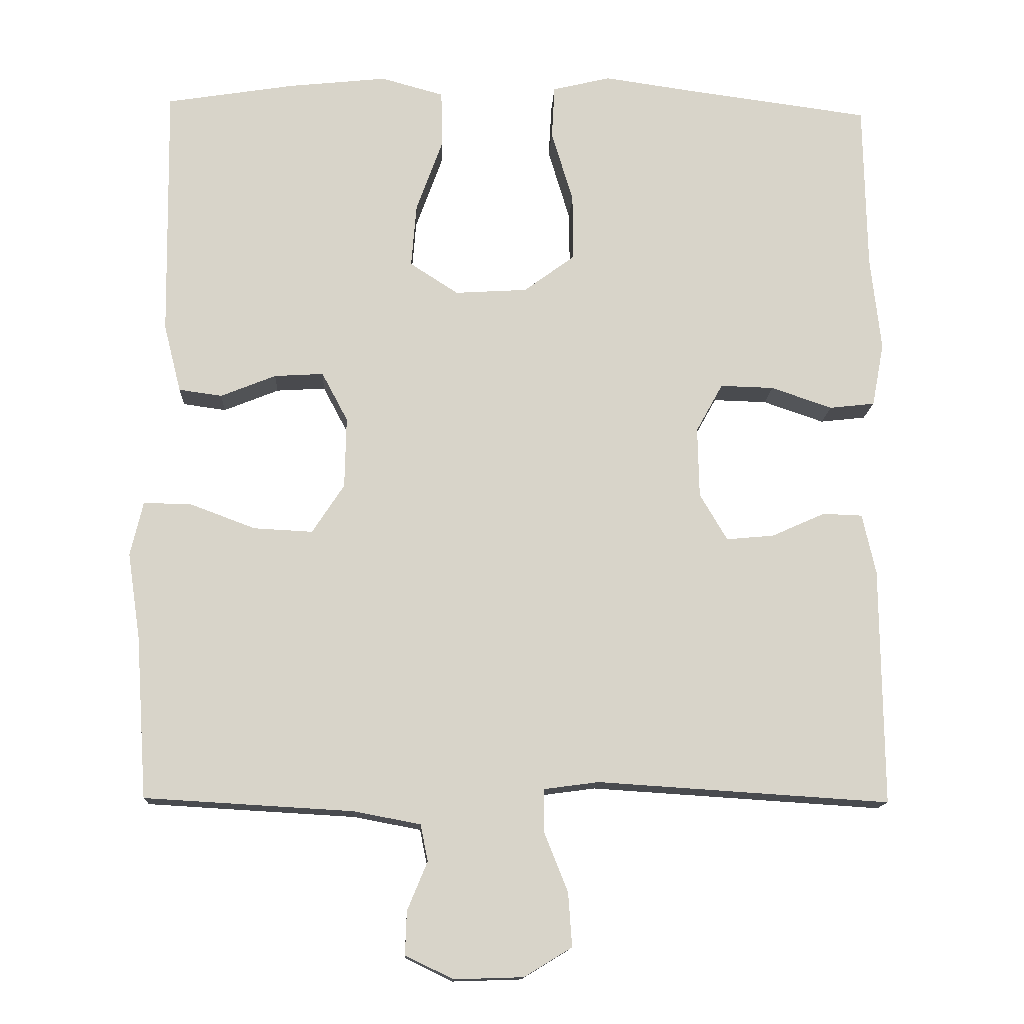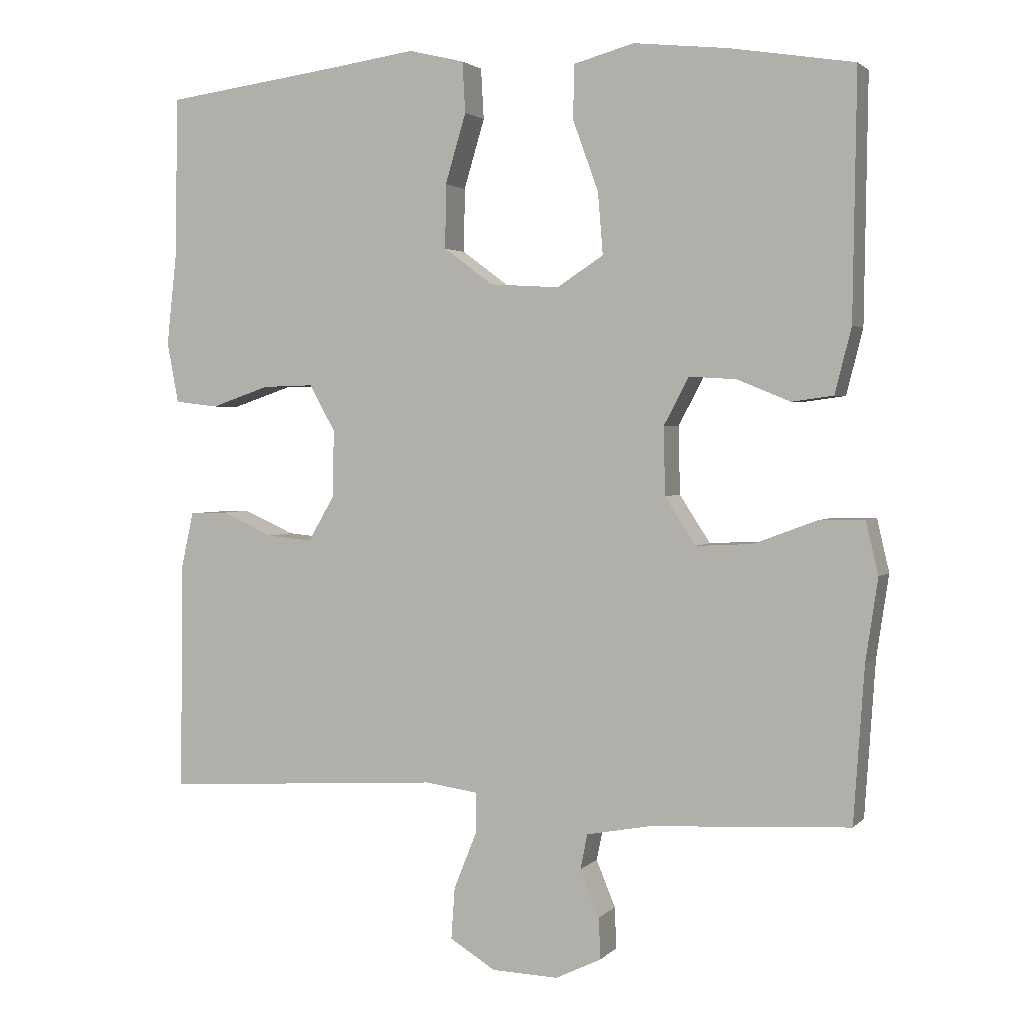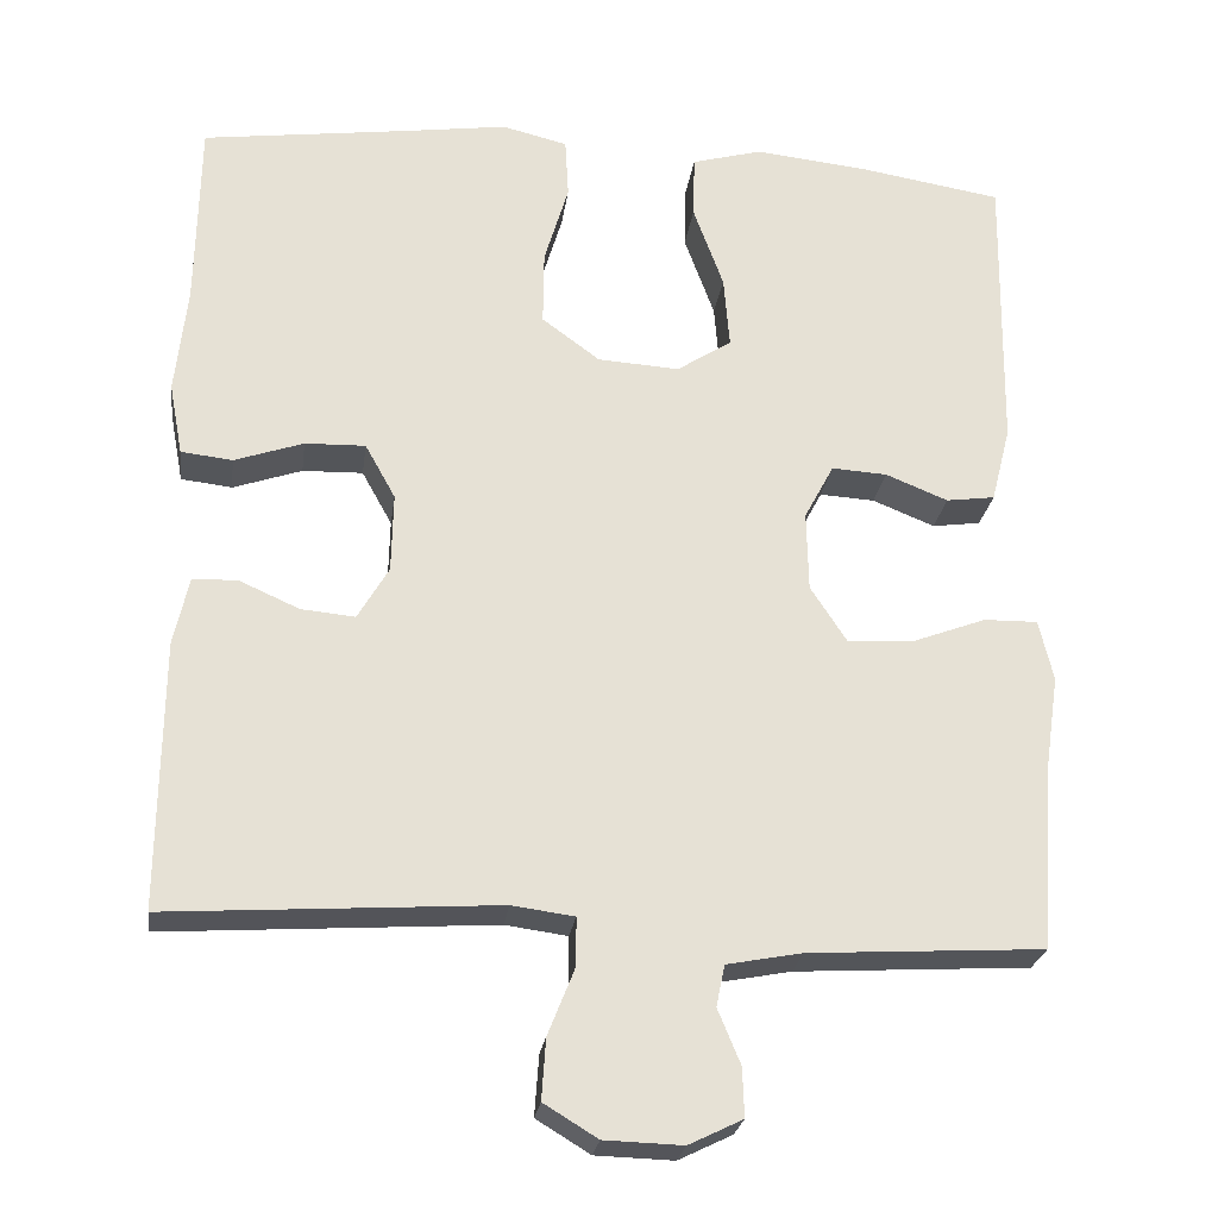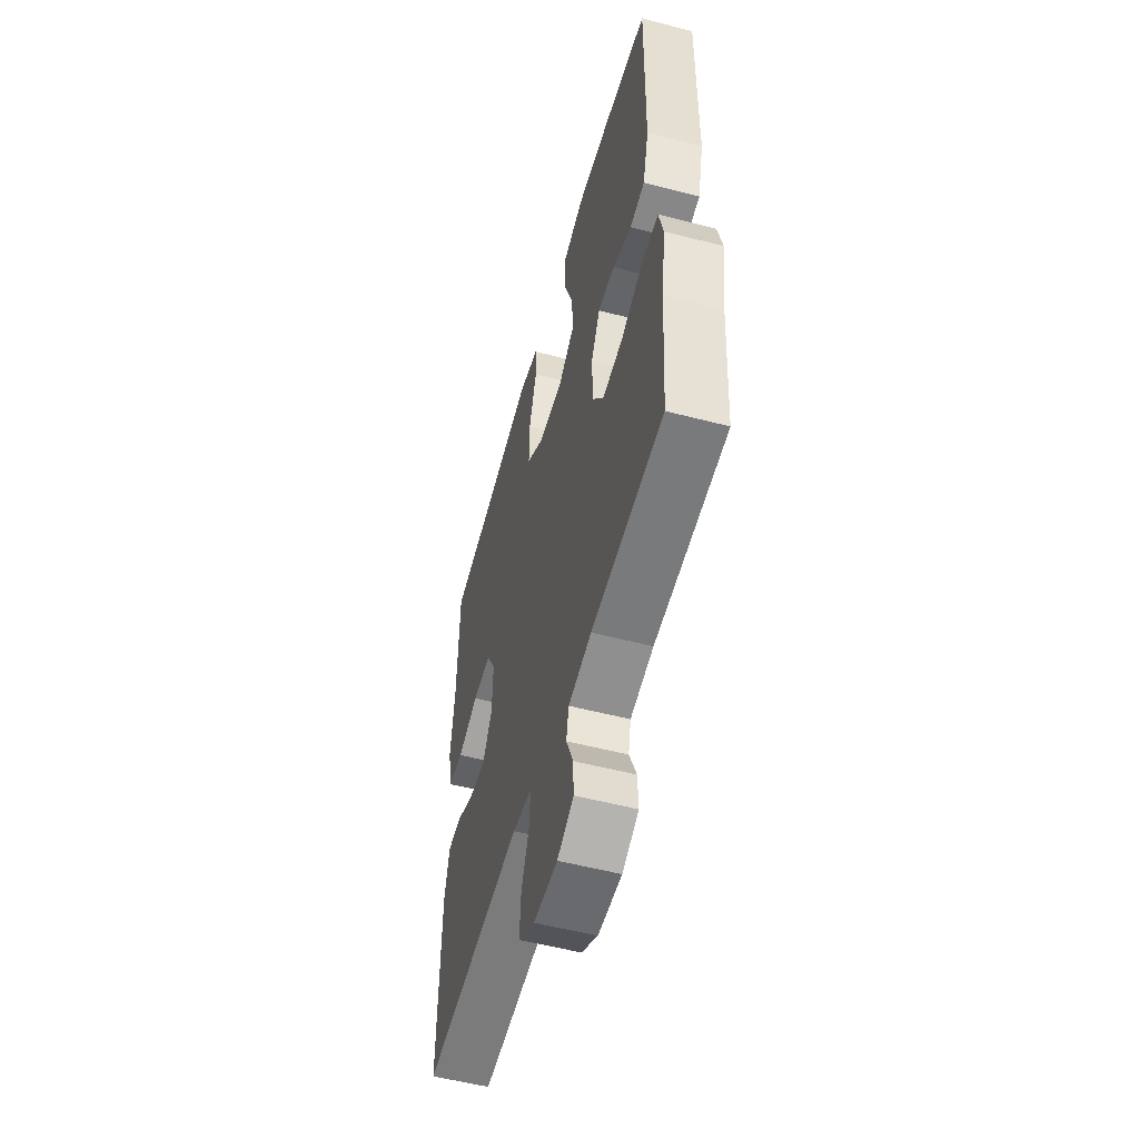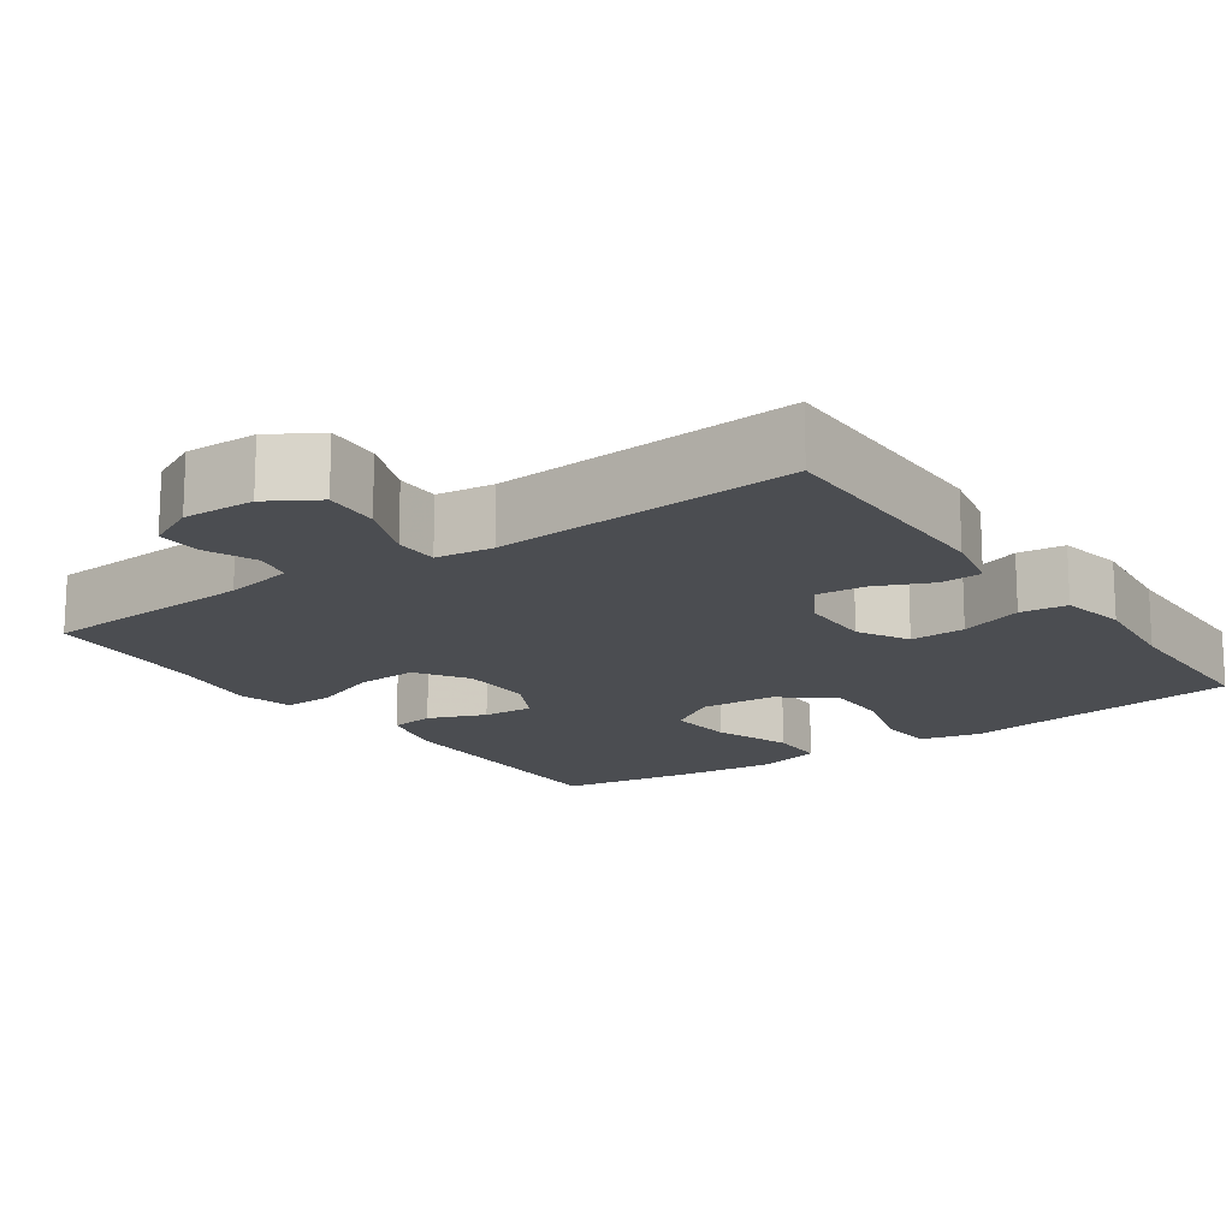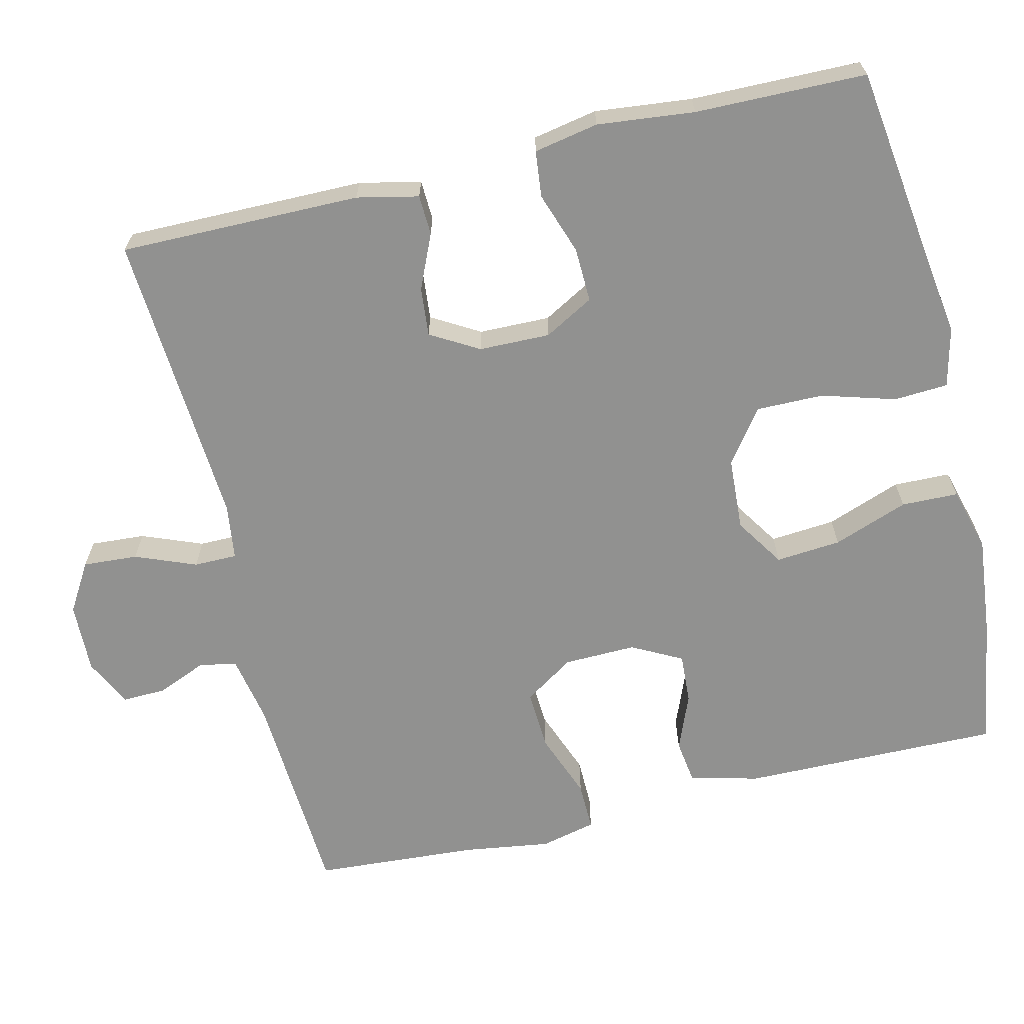
<metadata>
{"format":"obj","ext":"obj","renderer":"f3d","projection":"perspective","resolution":1024,"background":"white","views":[{"elev":-13.9,"azim":177.2,"up":"+Z"},{"elev":2.4,"azim":20.8,"up":"+Z"},{"elev":-24.7,"azim":-7.6,"up":"+Z"},{"elev":-54.8,"azim":74.6,"up":"+Z"},{"elev":-16.0,"azim":-144.9,"up":"+Y"},{"elev":-65.9,"azim":-76.4,"up":"+Y"}]}
</metadata>
<code>
v -0.5 0.07 -0.5
v -0.497 0.07 -0.182
v -0.479 0.07 -0.101
v -0.426 0.07 -0.099
v -0.354 0.07 -0.131
v -0.29 0.07 -0.137
v -0.253 0.07 -0.074
v -0.251 0.07 0.02
v -0.287 0.07 0.085
v -0.359 0.07 0.083
v -0.441 0.07 0.055
v -0.502 0.07 0.062
v -0.518 0.07 0.147
v -0.504 0.07 0.275
v -0.5 0.07 0.5
v -0.251 0.07 0.533
v -0.131 0.07 0.55
v -0.053 0.07 0.531
v -0.049 0.07 0.46
v -0.078 0.07 0.363
v -0.079 0.07 0.274
v -0.01 0.07 0.223
v 0.087 0.07 0.217
v 0.152 0.07 0.259
v 0.145 0.07 0.345
v 0.109 0.07 0.444
v 0.111 0.07 0.519
v 0.195 0.07 0.542
v 0.327 0.07 0.528
v 0.5 0.07 0.5
v 0.495 0.07 0.159
v 0.472 0.07 0.068
v 0.414 0.07 0.06
v 0.34 0.07 0.09
v 0.274 0.07 0.094
v 0.239 0.07 0.028
v 0.241 0.07 -0.067
v 0.284 0.07 -0.133
v 0.363 0.07 -0.129
v 0.451 0.07 -0.096
v 0.515 0.07 -0.095
v 0.532 0.07 -0.168
v 0.515 0.07 -0.283
v 0.5 0.07 -0.5
v 0.221 0.07 -0.516
v 0.131 0.07 -0.533
v 0.121 0.07 -0.582
v 0.148 0.07 -0.647
v 0.15 0.07 -0.705
v 0.086 0.07 -0.736
v -0.007 0.07 -0.733
v -0.071 0.07 -0.694
v -0.066 0.07 -0.622
v -0.034 0.07 -0.542
v -0.034 0.07 -0.485
v -0.108 0.07 -0.475
v -0.5 0 -0.5
v -0.497 0 -0.182
v -0.479 0 -0.101
v -0.426 0 -0.099
v -0.354 0 -0.131
v -0.29 0 -0.137
v -0.253 0 -0.074
v -0.251 0 0.02
v -0.287 0 0.085
v -0.359 0 0.083
v -0.441 0 0.055
v -0.502 0 0.062
v -0.518 0 0.147
v -0.504 0 0.275
v -0.5 0 0.5
v -0.251 0 0.533
v -0.131 0 0.55
v -0.053 0 0.531
v -0.049 0 0.46
v -0.078 0 0.363
v -0.079 0 0.274
v -0.01 0 0.223
v 0.087 0 0.217
v 0.152 0 0.259
v 0.145 0 0.345
v 0.109 0 0.444
v 0.111 0 0.519
v 0.195 0 0.542
v 0.327 0 0.528
v 0.5 0 0.5
v 0.495 0 0.159
v 0.472 0 0.068
v 0.414 0 0.06
v 0.34 0 0.09
v 0.274 0 0.094
v 0.239 0 0.028
v 0.241 0 -0.067
v 0.284 0 -0.133
v 0.363 0 -0.129
v 0.451 0 -0.096
v 0.515 0 -0.095
v 0.532 0 -0.168
v 0.515 0 -0.283
v 0.5 0 -0.5
v 0.221 0 -0.516
v 0.131 0 -0.533
v 0.121 0 -0.582
v 0.148 0 -0.647
v 0.15 0 -0.705
v 0.086 0 -0.736
v -0.007 0 -0.733
v -0.071 0 -0.694
v -0.066 0 -0.622
v -0.034 0 -0.542
v -0.034 0 -0.485
v -0.108 0 -0.475
f 51 52 53 54
f 51 54 55
f 50 51 55
f 47 48 49 50
f 46 47 50 55
f 45 46 55
f 43 44 45 55
f 42 43 55 56
f 39 40 41 42
f 38 39 42 56
f 31 32 33 34
f 31 34 35
f 30 31 35
f 29 30 35
f 28 29 35 36
f 25 26 27 28
f 24 25 28 36
f 17 18 19 20
f 16 17 20 21
f 14 15 16 21
f 13 14 21 22
f 10 11 12 13
f 9 10 13 22
f 2 3 4 5
f 2 5 6
f 1 2 6
f 37 38 56 1
f 23 24 36 37
f 8 9 22 23
f 7 8 23 37
f 1 6 7 37
f 110 109 108 107
f 111 110 107
f 111 107 106
f 106 105 104 103
f 111 106 103 102
f 111 102 101
f 111 101 100 99
f 112 111 99 98
f 98 97 96 95
f 112 98 95 94
f 90 89 88 87
f 91 90 87
f 91 87 86
f 91 86 85
f 92 91 85 84
f 84 83 82 81
f 92 84 81 80
f 76 75 74 73
f 77 76 73 72
f 77 72 71 70
f 78 77 70 69
f 69 68 67 66
f 78 69 66 65
f 61 60 59 58
f 62 61 58
f 62 58 57
f 57 112 94 93
f 93 92 80 79
f 79 78 65 64
f 93 79 64 63
f 93 63 62 57
f 1 57 58 2
f 2 58 59 3
f 3 59 60 4
f 4 60 61 5
f 5 61 62 6
f 6 62 63 7
f 7 63 64 8
f 8 64 65 9
f 9 65 66 10
f 10 66 67 11
f 11 67 68 12
f 12 68 69 13
f 13 69 70 14
f 14 70 71 15
f 15 71 72 16
f 16 72 73 17
f 17 73 74 18
f 18 74 75 19
f 19 75 76 20
f 20 76 77 21
f 21 77 78 22
f 22 78 79 23
f 23 79 80 24
f 24 80 81 25
f 25 81 82 26
f 26 82 83 27
f 27 83 84 28
f 28 84 85 29
f 29 85 86 30
f 30 86 87 31
f 31 87 88 32
f 32 88 89 33
f 33 89 90 34
f 34 90 91 35
f 35 91 92 36
f 36 92 93 37
f 37 93 94 38
f 38 94 95 39
f 39 95 96 40
f 40 96 97 41
f 41 97 98 42
f 42 98 99 43
f 43 99 100 44
f 44 100 101 45
f 45 101 102 46
f 46 102 103 47
f 47 103 104 48
f 48 104 105 49
f 49 105 106 50
f 50 106 107 51
f 51 107 108 52
f 52 108 109 53
f 53 109 110 54
f 54 110 111 55
f 55 111 112 56
f 56 112 57 1

</code>
